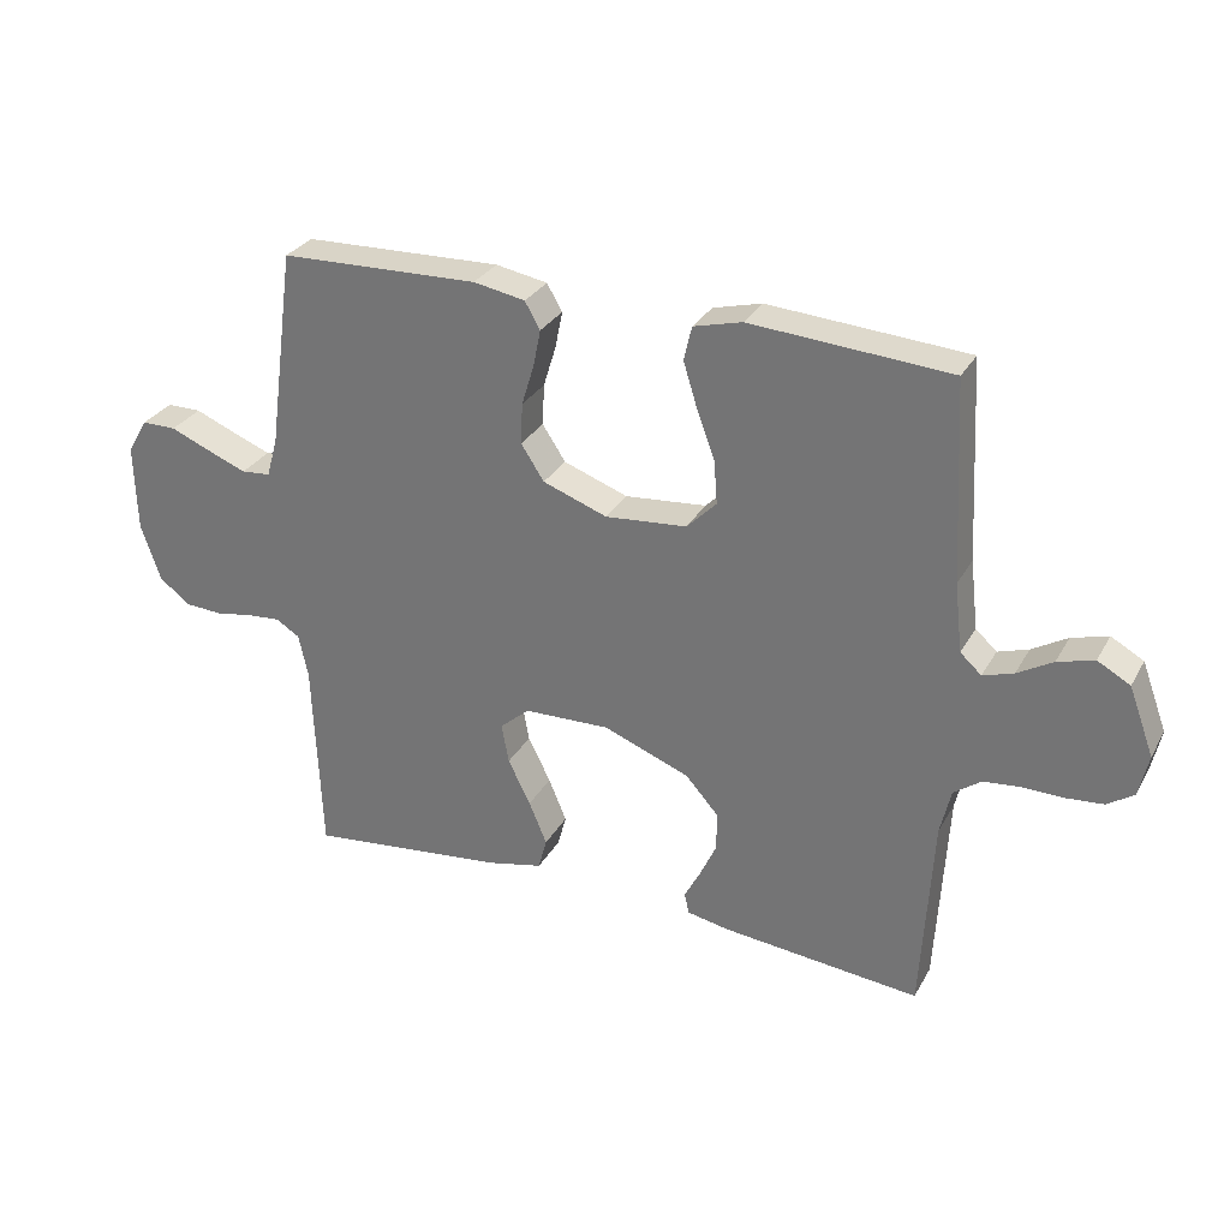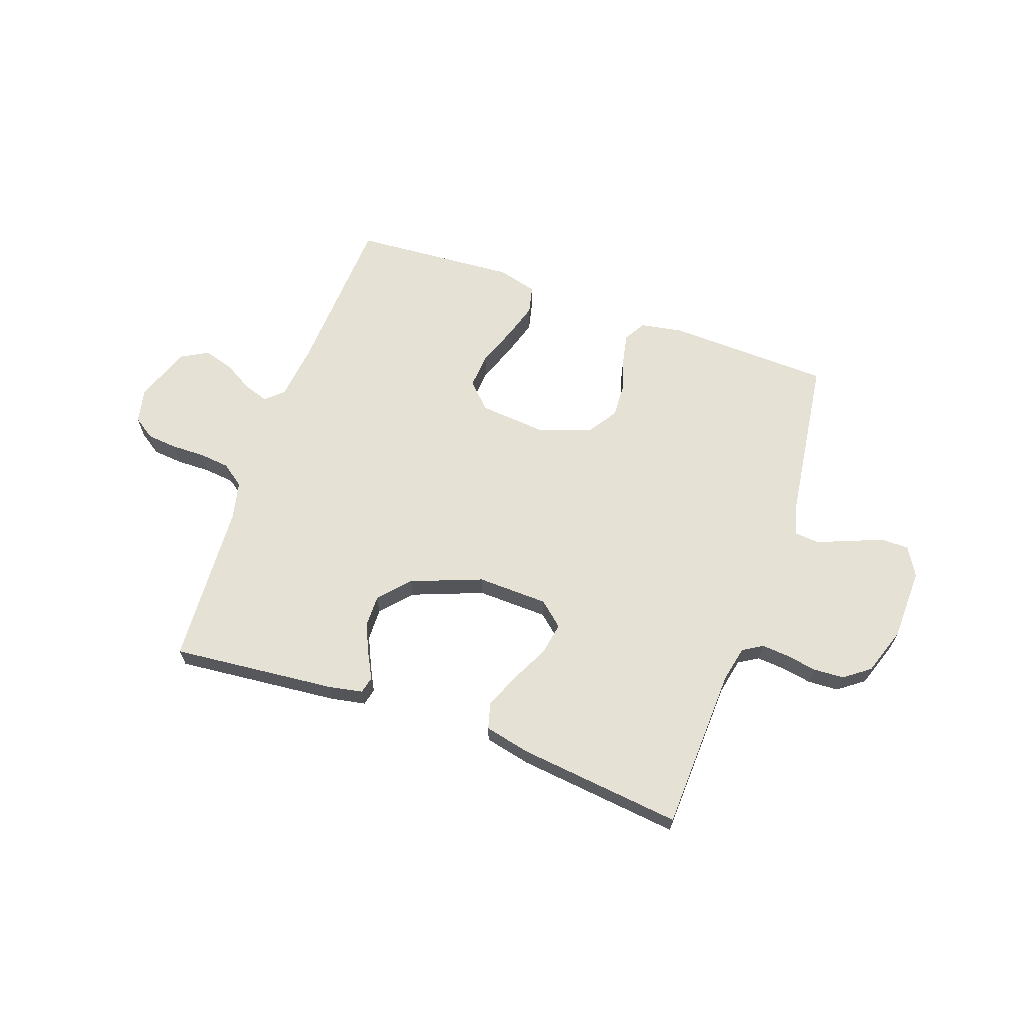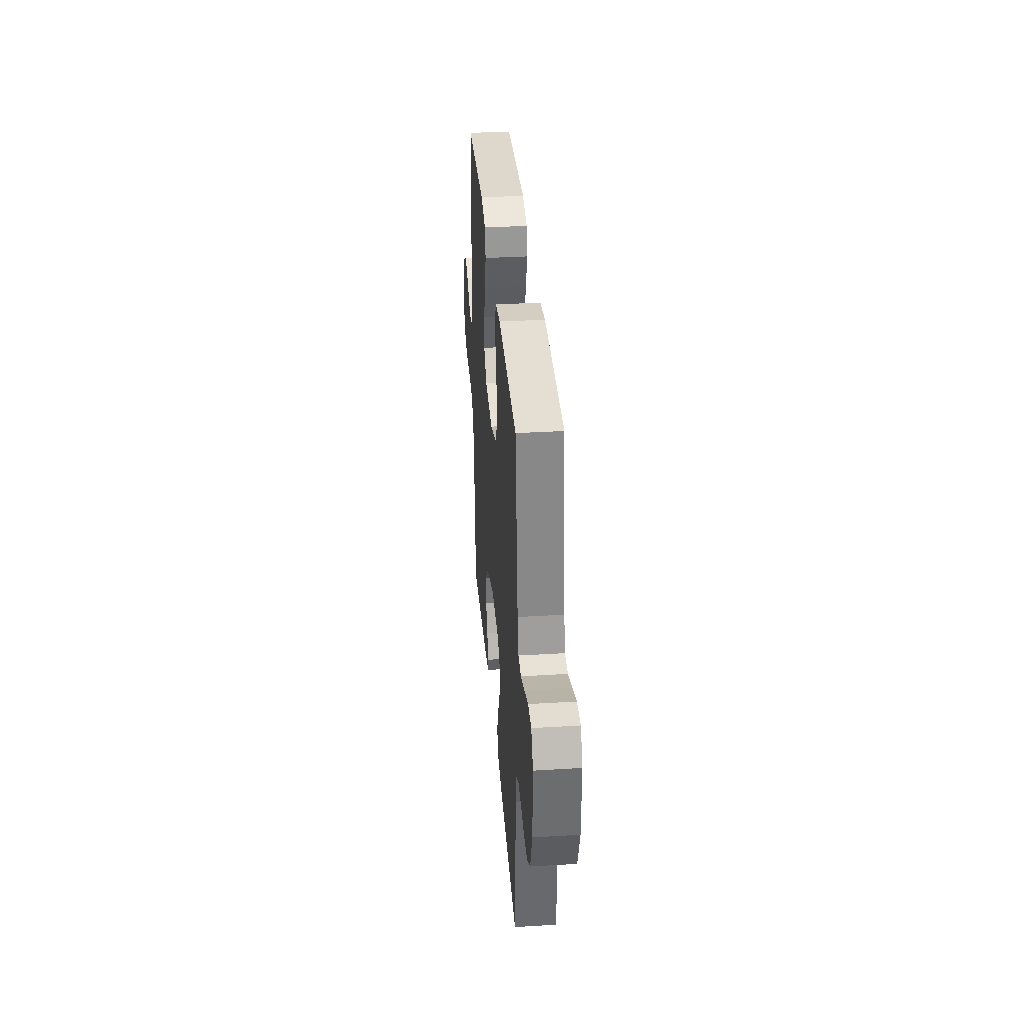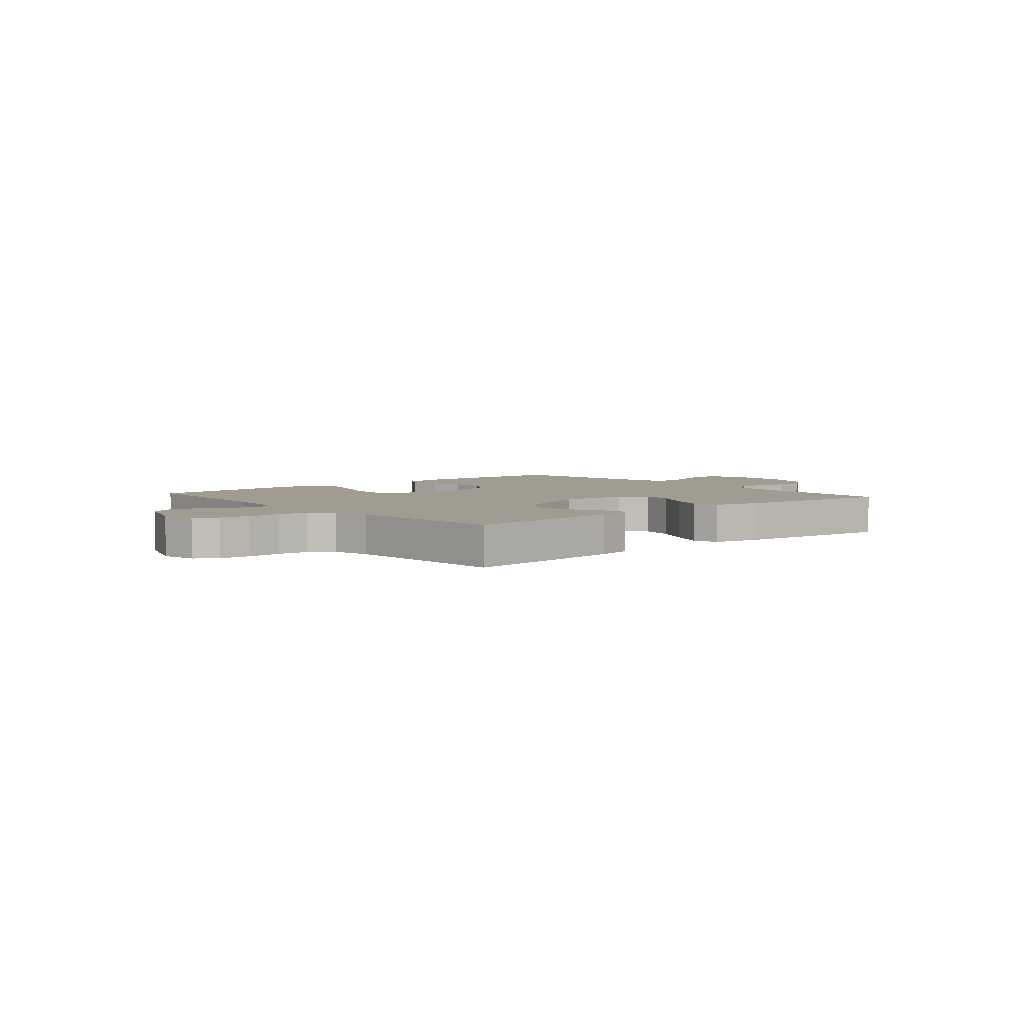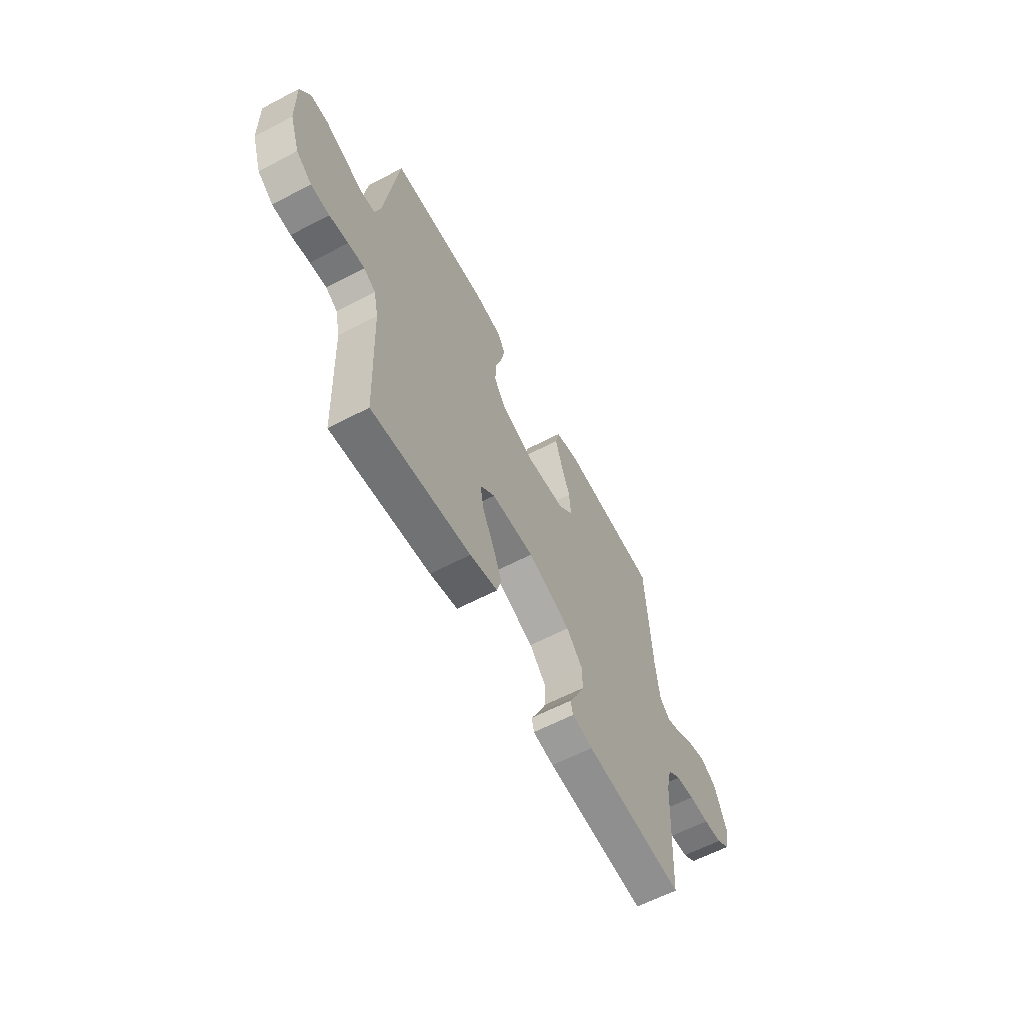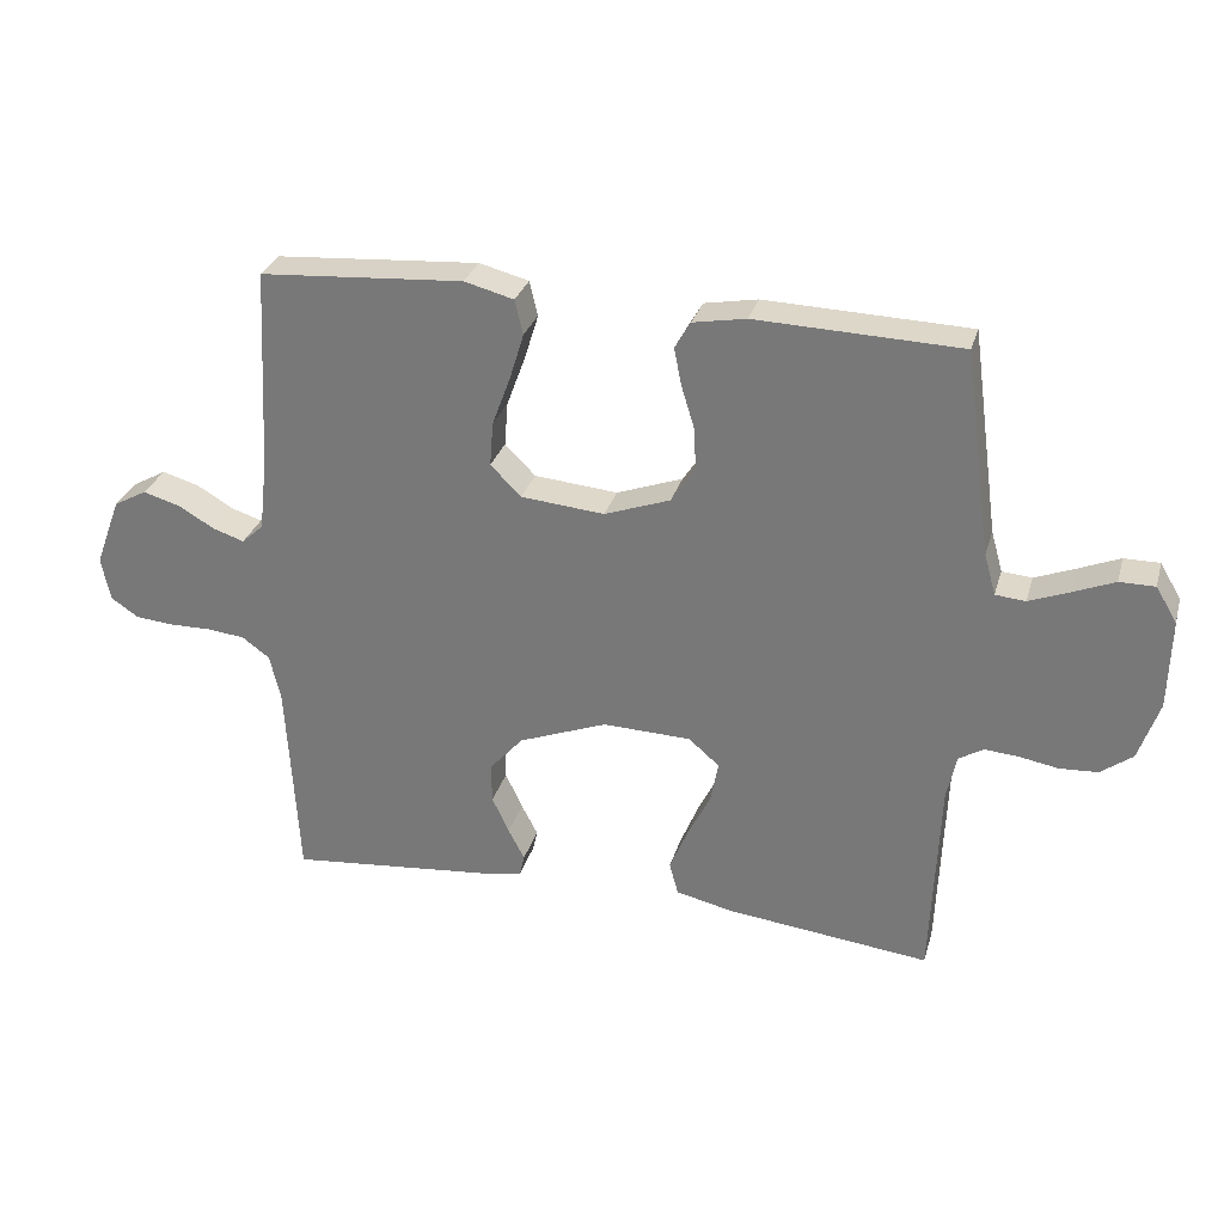
<metadata>
{"format":"obj","ext":"obj","renderer":"f3d","projection":"perspective","resolution":1024,"background":"white","views":[{"elev":29.7,"azim":24.5,"up":"+Z"},{"elev":65.1,"azim":-160.5,"up":"+Y"},{"elev":35.2,"azim":-94.6,"up":"+Z"},{"elev":4.5,"azim":139.2,"up":"+Y"},{"elev":-60.9,"azim":-61.8,"up":"+Z"},{"elev":29.5,"azim":-164.7,"up":"+Z"}]}
</metadata>
<code>
v 0.5 0.07 0.5
v 0.516 0.07 0.2
v 0.528 0.07 0.096
v 0.56 0.07 0.067
v 0.606 0.07 0.082
v 0.659 0.07 0.113
v 0.714 0.07 0.129
v 0.763 0.07 0.102
v 0.801 0.07 0
v 0.787 0.07 -0.064
v 0.747 0.07 -0.091
v 0.691 0.07 -0.096
v 0.63 0.07 -0.095
v 0.574 0.07 -0.101
v 0.533 0.07 -0.131
v 0.517 0.07 -0.2
v 0.5 0.07 -0.5
v 0.2 0.07 -0.471
v 0.137 0.07 -0.459
v 0.13 0.07 -0.428
v 0.154 0.07 -0.382
v 0.179 0.07 -0.328
v 0.18 0.07 -0.269
v 0.13 0.07 -0.213
v 0 0.07 -0.163
v -0.13 0.07 -0.167
v -0.175 0.07 -0.206
v -0.164 0.07 -0.266
v -0.13 0.07 -0.334
v -0.103 0.07 -0.399
v -0.116 0.07 -0.447
v -0.2 0.07 -0.466
v -0.5 0.07 -0.5
v -0.512 0.07 -0.2
v -0.526 0.07 -0.134
v -0.562 0.07 -0.112
v -0.612 0.07 -0.116
v -0.669 0.07 -0.126
v -0.725 0.07 -0.123
v -0.772 0.07 -0.088
v -0.802 0.07 0
v -0.805 0.07 0.132
v -0.774 0.07 0.184
v -0.722 0.07 0.184
v -0.661 0.07 0.159
v -0.602 0.07 0.136
v -0.558 0.07 0.14
v -0.541 0.07 0.2
v -0.5 0.07 0.5
v -0.2 0.07 0.51
v -0.122 0.07 0.496
v -0.099 0.07 0.456
v -0.11 0.07 0.401
v -0.129 0.07 0.339
v -0.132 0.07 0.277
v -0.097 0.07 0.224
v 0 0.07 0.189
v 0.123 0.07 0.2
v 0.168 0.07 0.245
v 0.163 0.07 0.31
v 0.136 0.07 0.383
v 0.115 0.07 0.451
v 0.127 0.07 0.502
v 0.2 0.07 0.521
v 0.5 0 0.5
v 0.516 0 0.2
v 0.528 0 0.096
v 0.56 0 0.067
v 0.606 0 0.082
v 0.659 0 0.113
v 0.714 0 0.129
v 0.763 0 0.102
v 0.801 0 0
v 0.787 0 -0.064
v 0.747 0 -0.091
v 0.691 0 -0.096
v 0.63 0 -0.095
v 0.574 0 -0.101
v 0.533 0 -0.131
v 0.517 0 -0.2
v 0.5 0 -0.5
v 0.2 0 -0.471
v 0.137 0 -0.459
v 0.13 0 -0.428
v 0.154 0 -0.382
v 0.179 0 -0.328
v 0.18 0 -0.269
v 0.13 0 -0.213
v 0 0 -0.163
v -0.13 0 -0.167
v -0.175 0 -0.206
v -0.164 0 -0.266
v -0.13 0 -0.334
v -0.103 0 -0.399
v -0.116 0 -0.447
v -0.2 0 -0.466
v -0.5 0 -0.5
v -0.512 0 -0.2
v -0.526 0 -0.134
v -0.562 0 -0.112
v -0.612 0 -0.116
v -0.669 0 -0.126
v -0.725 0 -0.123
v -0.772 0 -0.088
v -0.802 0 0
v -0.805 0 0.132
v -0.774 0 0.184
v -0.722 0 0.184
v -0.661 0 0.159
v -0.602 0 0.136
v -0.558 0 0.14
v -0.541 0 0.2
v -0.5 0 0.5
v -0.2 0 0.51
v -0.122 0 0.496
v -0.099 0 0.456
v -0.11 0 0.401
v -0.129 0 0.339
v -0.132 0 0.277
v -0.097 0 0.224
v 0 0 0.189
v 0.123 0 0.2
v 0.168 0 0.245
v 0.163 0 0.31
v 0.136 0 0.383
v 0.115 0 0.451
v 0.127 0 0.502
v 0.2 0 0.521
f 64 1 2
f 63 64 2
f 62 63 2
f 61 62 2
f 60 61 2
f 59 60 2 3
f 58 59 3 4
f 57 58 4
f 52 53 54
f 51 52 54
f 50 51 54
f 49 50 54
f 48 49 54
f 47 48 54 55
f 43 44 45
f 42 43 45
f 41 42 45
f 40 41 45
f 39 40 45
f 38 39 45
f 37 38 45
f 36 37 45 46
f 35 36 46 47
f 32 33 34
f 31 32 34
f 30 31 34
f 29 30 34
f 28 29 34
f 34 35 47
f 28 34 47
f 27 28 47
f 19 20 21
f 18 19 21
f 17 18 21
f 16 17 21
f 15 16 21 22
f 14 15 22 23
f 11 12 13
f 10 11 13
f 9 10 13
f 8 9 13
f 7 8 13
f 6 7 13
f 5 6 13
f 4 5 13 14
f 14 23 24
f 4 14 24
f 57 4 24
f 47 55 56
f 27 47 56
f 26 27 56
f 25 26 56 57
f 24 25 57
f 66 65 128
f 66 128 127
f 66 127 126
f 66 126 125
f 66 125 124
f 67 66 124 123
f 68 67 123 122
f 68 122 121
f 118 117 116
f 118 116 115
f 118 115 114
f 118 114 113
f 118 113 112
f 119 118 112 111
f 109 108 107
f 109 107 106
f 109 106 105
f 109 105 104
f 109 104 103
f 109 103 102
f 109 102 101
f 110 109 101 100
f 111 110 100 99
f 98 97 96
f 98 96 95
f 98 95 94
f 98 94 93
f 98 93 92
f 111 99 98
f 111 98 92
f 111 92 91
f 85 84 83
f 85 83 82
f 85 82 81
f 85 81 80
f 86 85 80 79
f 87 86 79 78
f 77 76 75
f 77 75 74
f 77 74 73
f 77 73 72
f 77 72 71
f 77 71 70
f 77 70 69
f 78 77 69 68
f 88 87 78
f 88 78 68
f 88 68 121
f 120 119 111
f 120 111 91
f 120 91 90
f 121 120 90 89
f 121 89 88
f 1 65 66 2
f 2 66 67 3
f 3 67 68 4
f 4 68 69 5
f 5 69 70 6
f 6 70 71 7
f 7 71 72 8
f 8 72 73 9
f 9 73 74 10
f 10 74 75 11
f 11 75 76 12
f 12 76 77 13
f 13 77 78 14
f 14 78 79 15
f 15 79 80 16
f 16 80 81 17
f 17 81 82 18
f 18 82 83 19
f 19 83 84 20
f 20 84 85 21
f 21 85 86 22
f 22 86 87 23
f 23 87 88 24
f 24 88 89 25
f 25 89 90 26
f 26 90 91 27
f 27 91 92 28
f 28 92 93 29
f 29 93 94 30
f 30 94 95 31
f 31 95 96 32
f 32 96 97 33
f 33 97 98 34
f 34 98 99 35
f 35 99 100 36
f 36 100 101 37
f 37 101 102 38
f 38 102 103 39
f 39 103 104 40
f 40 104 105 41
f 41 105 106 42
f 42 106 107 43
f 43 107 108 44
f 44 108 109 45
f 45 109 110 46
f 46 110 111 47
f 47 111 112 48
f 48 112 113 49
f 49 113 114 50
f 50 114 115 51
f 51 115 116 52
f 52 116 117 53
f 53 117 118 54
f 54 118 119 55
f 55 119 120 56
f 56 120 121 57
f 57 121 122 58
f 58 122 123 59
f 59 123 124 60
f 60 124 125 61
f 61 125 126 62
f 62 126 127 63
f 63 127 128 64
f 64 128 65 1

</code>
